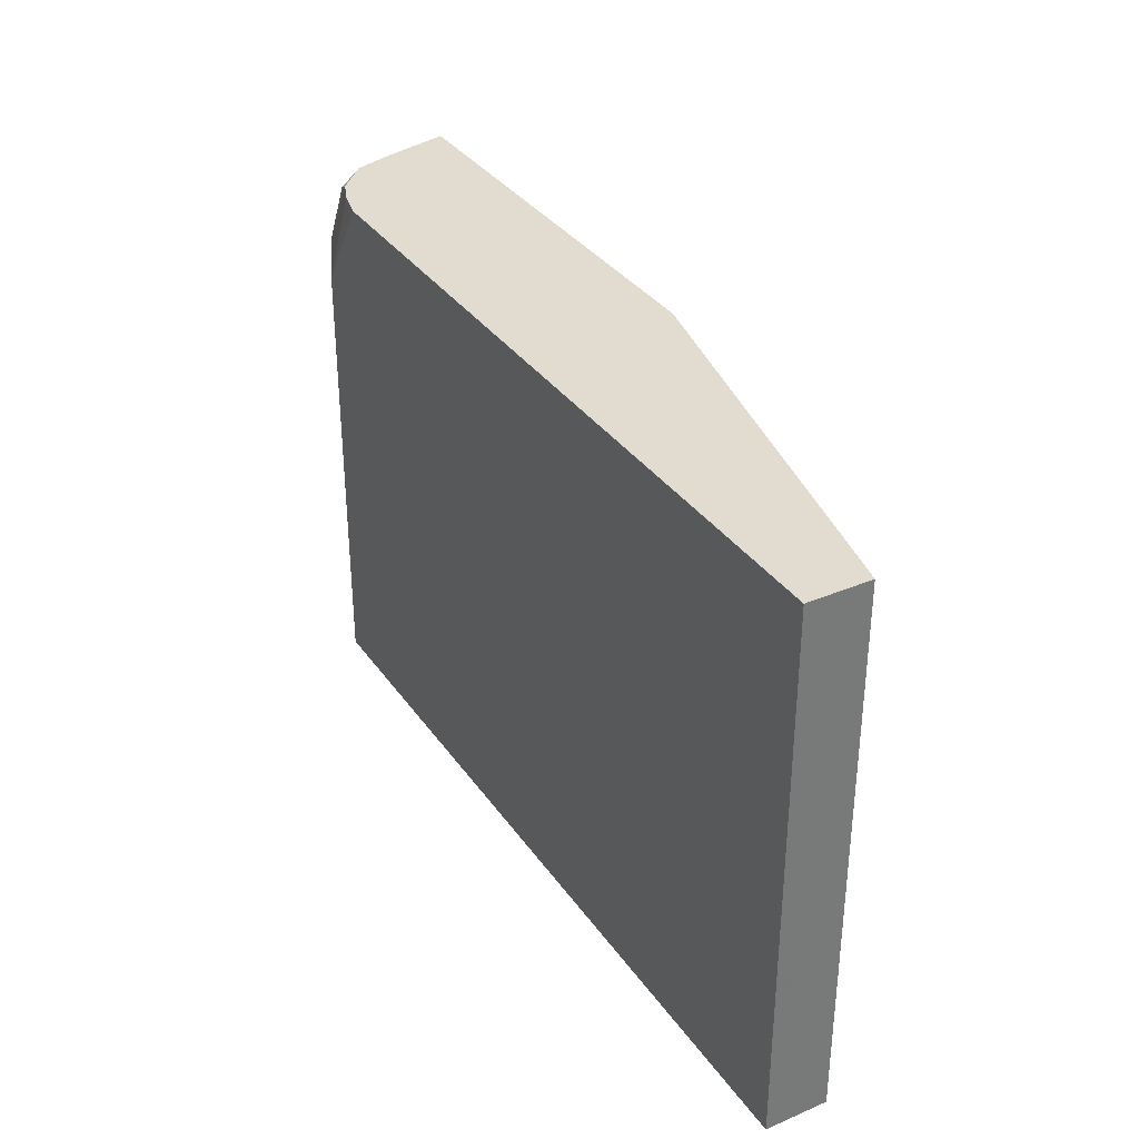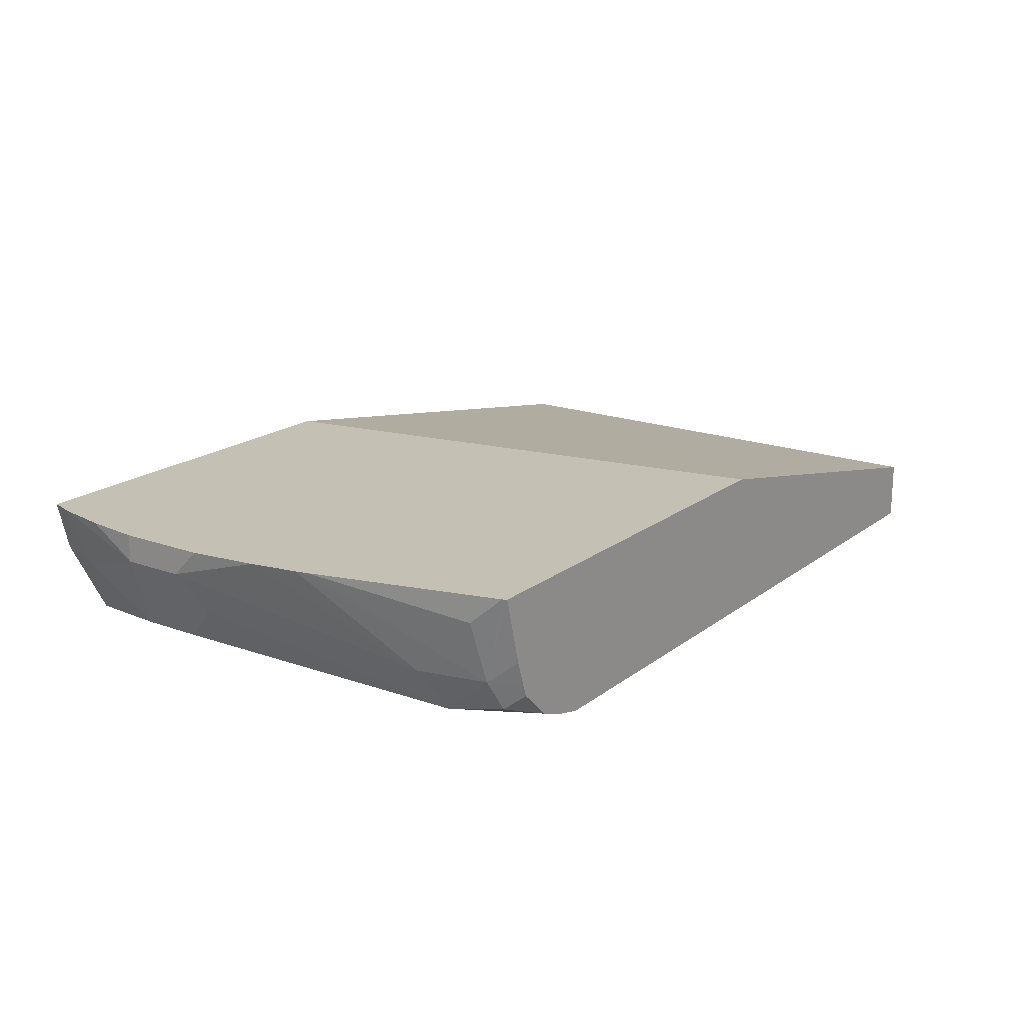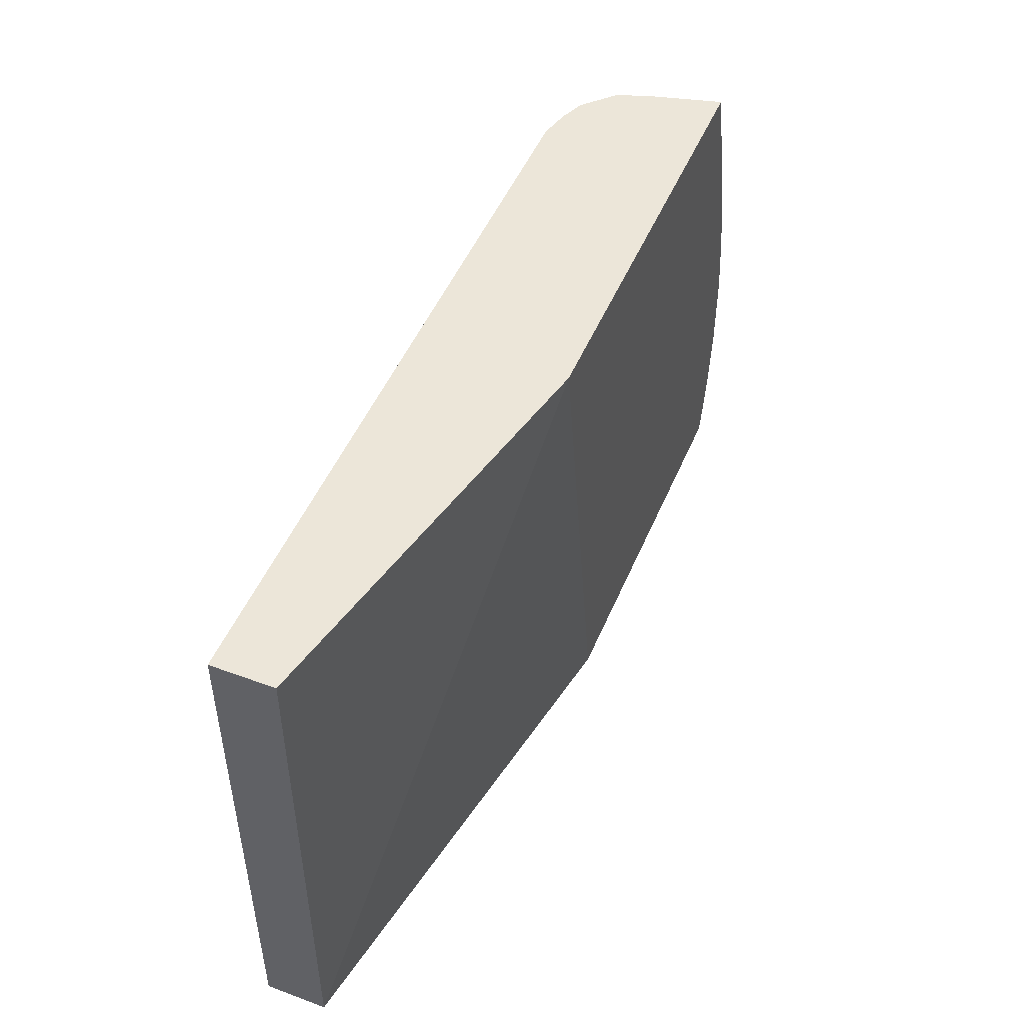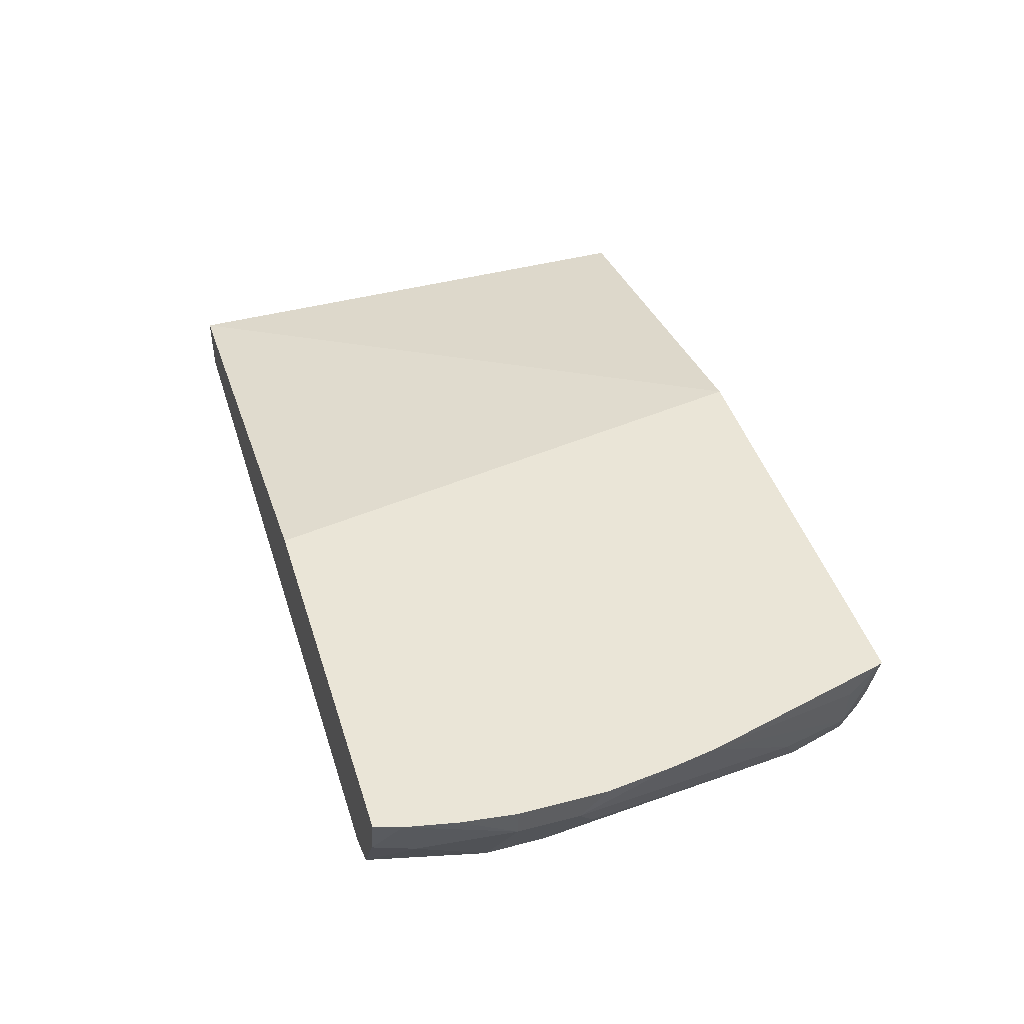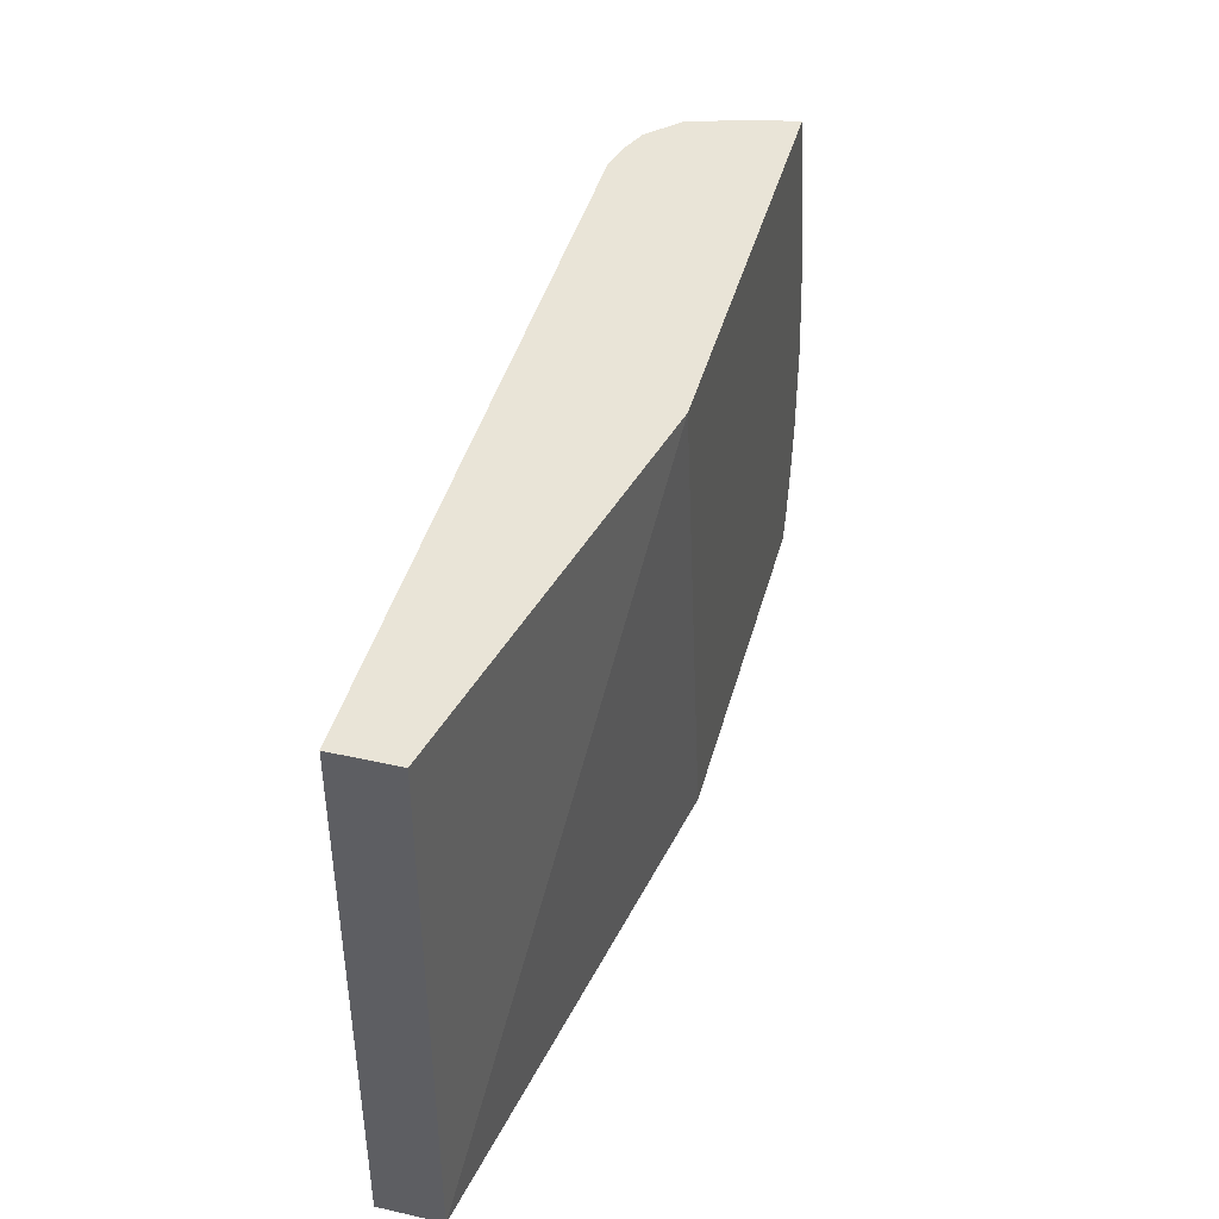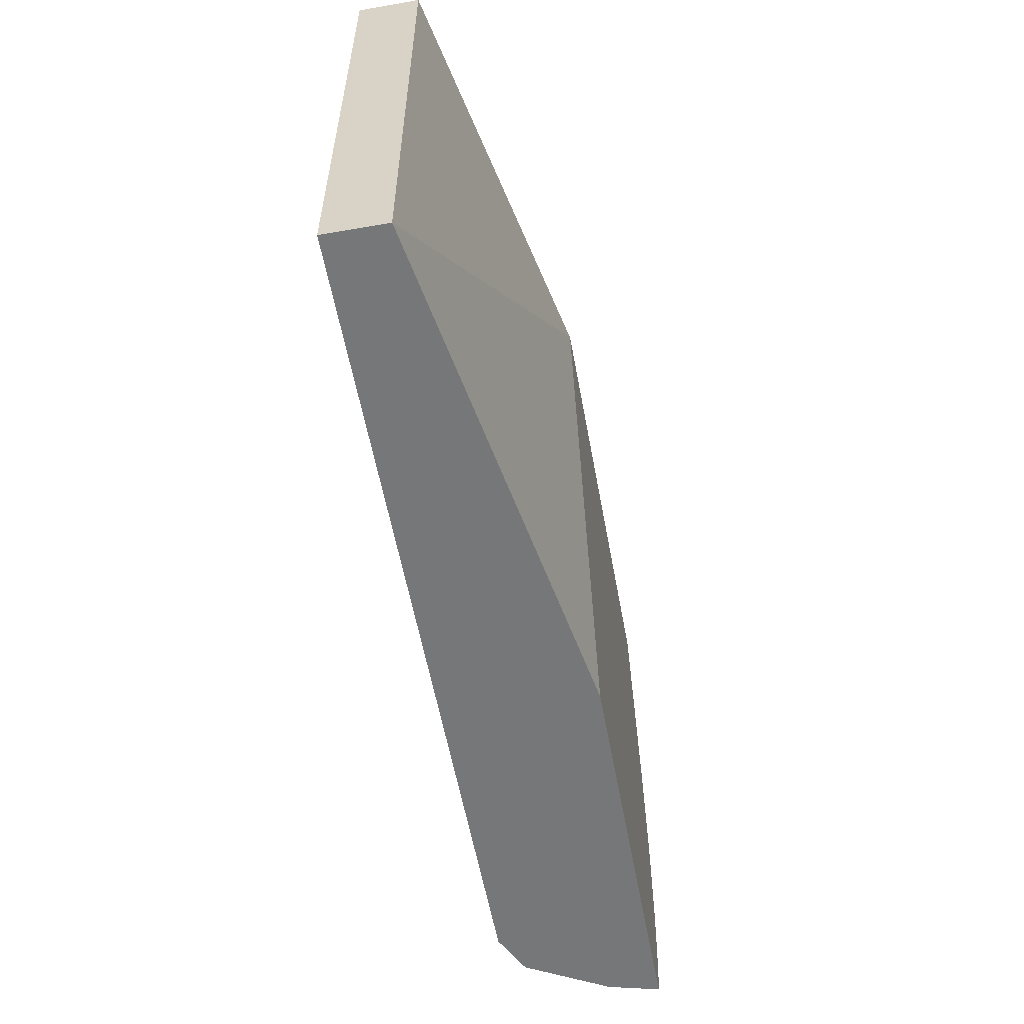
<metadata>
{"format":"obj","ext":"obj","renderer":"f3d","projection":"perspective","resolution":1024,"background":"white","views":[{"elev":34.3,"azim":60.1,"up":"+Z"},{"elev":18.4,"azim":-54.9,"up":"+Y"},{"elev":48.9,"azim":112.3,"up":"+Z"},{"elev":44.3,"azim":-107.1,"up":"+Y"},{"elev":43.0,"azim":105.0,"up":"+Z"},{"elev":-57.0,"azim":100.3,"up":"+Z"}]}
</metadata>
<code>
v -0.5054 -0.5739 0.1678
v -0.4982 -0.6022 0.1678
v -0.5105 -0.5739 0.183
v -0.2858 -0.5739 0.1678
v -0.5027 -0.6068 0.1907
v -0.4738 -0.6472 0.1678
v -0.5201 -0.5894 0.2427
v -0.5162 -0.5739 0.2119
v -0.2341 -0.5739 0.4704
v -0.00175 -0.6241 0.1678
v -0.4969 -0.6357 0.2312
v -0.4563 -0.656 0.1678
v -0.5201 -0.5894 0.2774
v -0.5201 -0.5739 0.2427
v -0.5085 -0.6126 0.2543
v -0.00175 -0.6241 0.4704
v -0.4804 -0.5739 0.4704
v -0.00175 -0.6588 0.1678
v -0.4969 -0.6357 0.2658
v -0.4507 -0.6588 0.1678
v -0.4507 -0.6588 0.416
v -0.5153 -0.5739 0.33
v -0.5201 -0.5739 0.2929
v -0.5085 -0.6126 0.289
v -0.4738 -0.6472 0.4276
v -0.4854 -0.6241 0.416
v -0.00175 -0.6588 0.4704
v -0.4815 -0.5739 0.4682
v -0.4767 -0.6241 0.4551
v -0.4706 -0.6118 0.4704
v -0.416 -0.6588 0.4704
v -0.4332 -0.6545 0.4704
v -0.5105 -0.5739 0.3563
v -0.4465 -0.649 0.4704
v -0.468 -0.6414 0.4594
v -0.509 -0.5739 0.363
v -0.4854 -0.5894 0.4507
v -0.4637 -0.6326 0.4704
v -0.4665 -0.6241 0.4704
f 13 25 26
f 18 27 31
f 17 29 30
f 17 28 29
f 13 26 22
f 13 24 25
f 10 16 27
f 12 21 19
f 12 20 21
f 11 12 19
f 11 24 15
f 11 19 24
f 10 27 18
f 9 27 16
f 13 22 23
f 18 21 20
f 25 35 29
f 19 25 24
f 34 38 35
f 9 31 27
f 29 36 33
f 29 37 36
f 29 39 30
f 29 38 39
f 29 35 38
f 19 21 25
f 28 37 29
f 26 29 33
f 25 29 26
f 25 34 35
f 25 32 34
f 22 26 33
f 21 32 25
f 21 31 32
f 28 36 37
f 9 32 31
f 18 31 21
f 9 38 34
f 1 20 12
f 1 18 20
f 1 10 18
f 1 4 10
f 1 9 4
f 1 17 9
f 1 28 17
f 1 36 28
f 1 33 36
f 1 22 33
f 1 23 22
f 1 14 23
f 1 8 14
f 1 3 8
f 9 34 32
f 1 12 6
f 1 6 2
f 1 2 3
f 2 6 5
f 9 39 38
f 9 30 39
f 9 17 30
f 9 16 10
f 7 24 13
f 2 5 3
f 7 11 15
f 7 14 8
f 7 15 24
f 7 13 23
f 6 12 11
f 5 6 11
f 5 11 7
f 4 9 10
f 3 5 7
f 3 7 8
f 7 23 14

</code>
